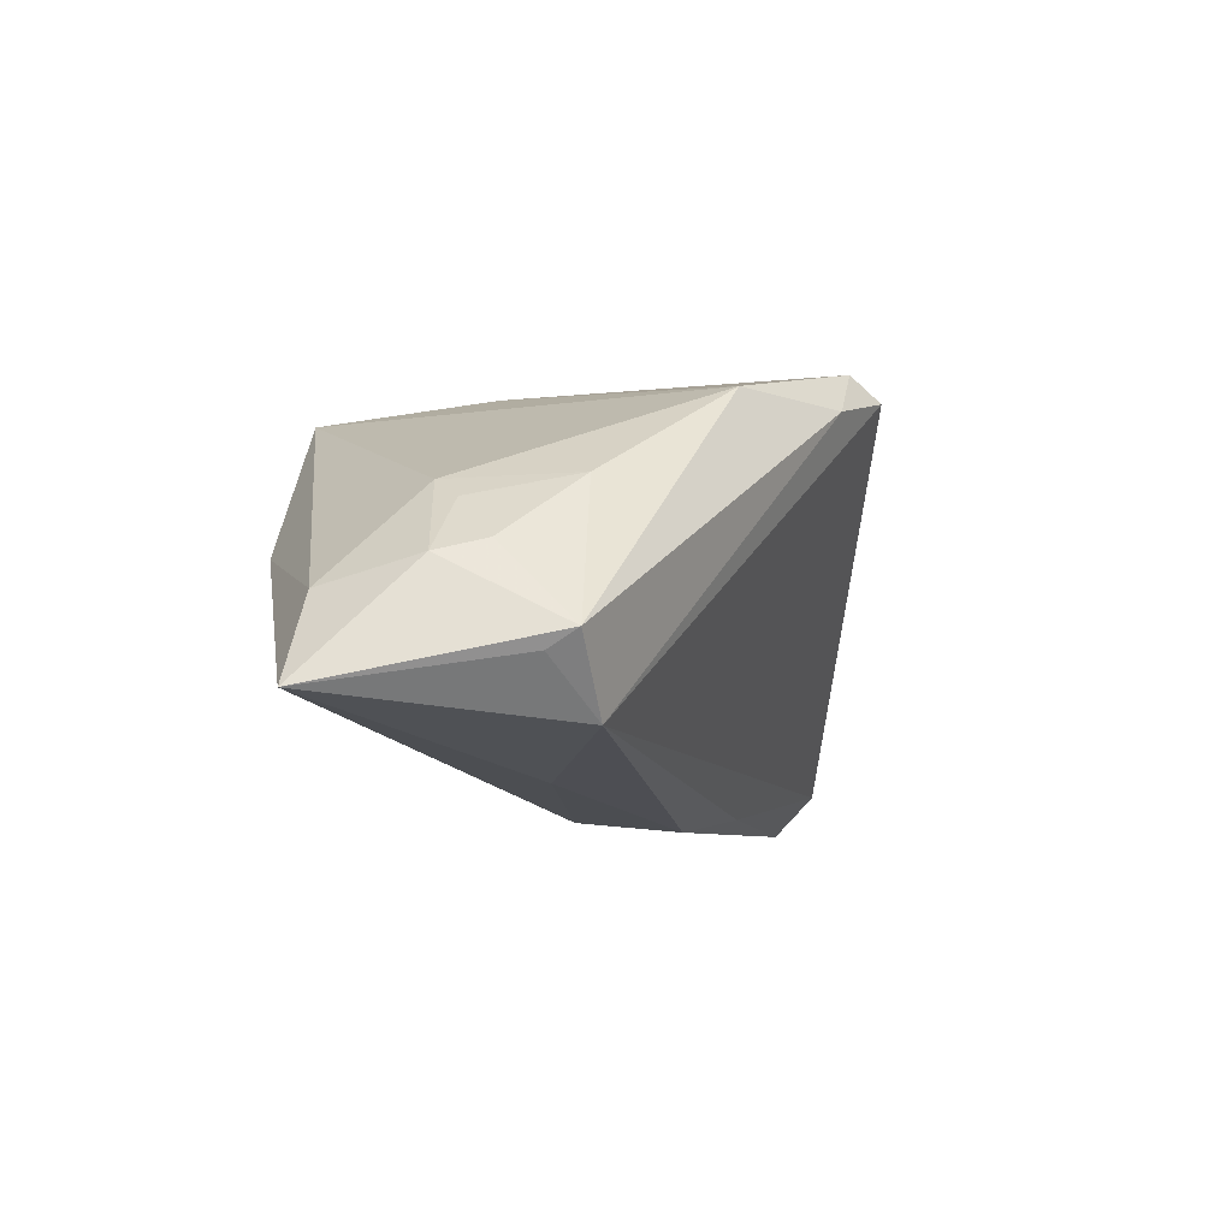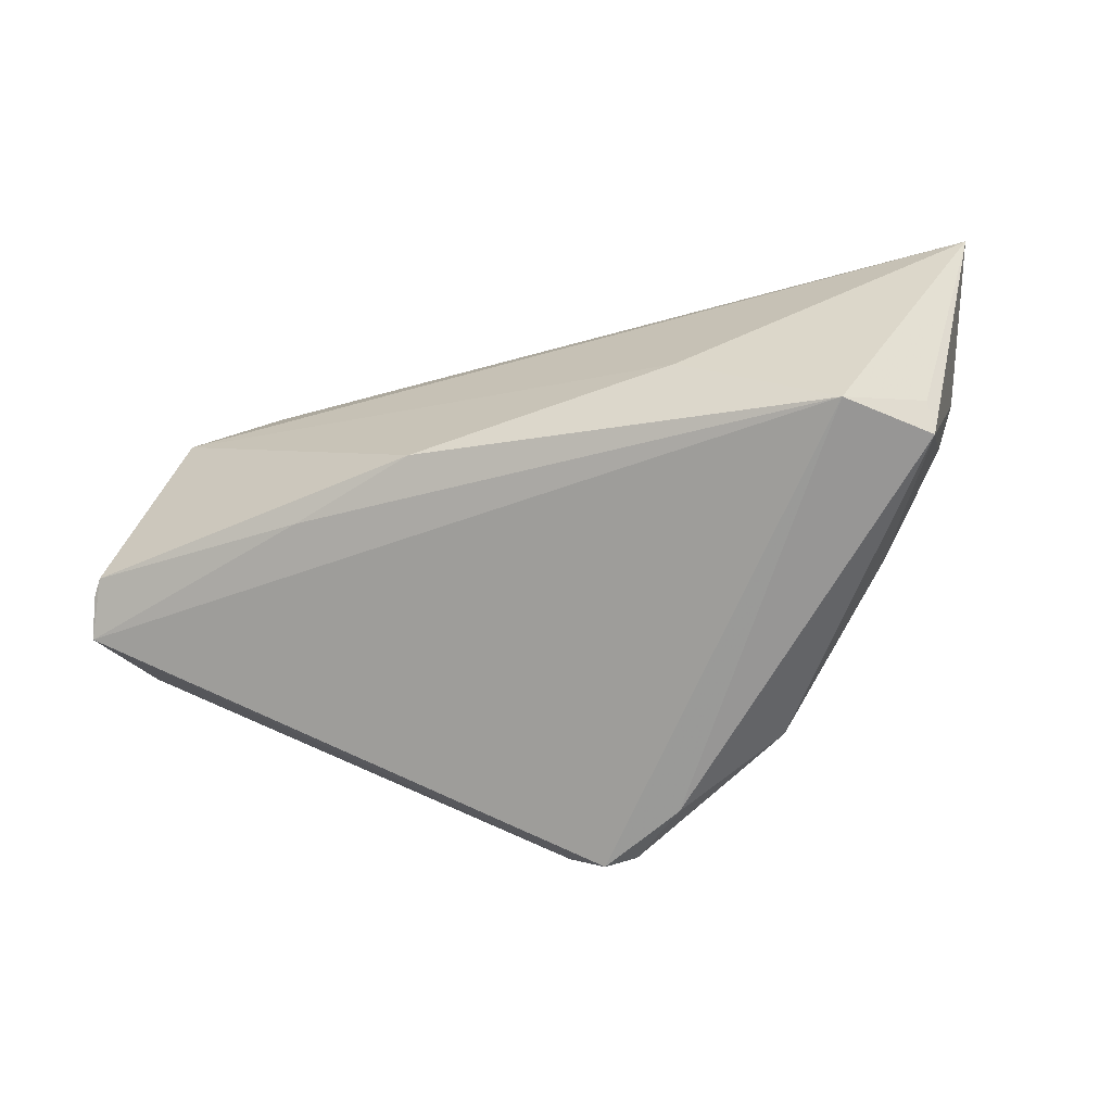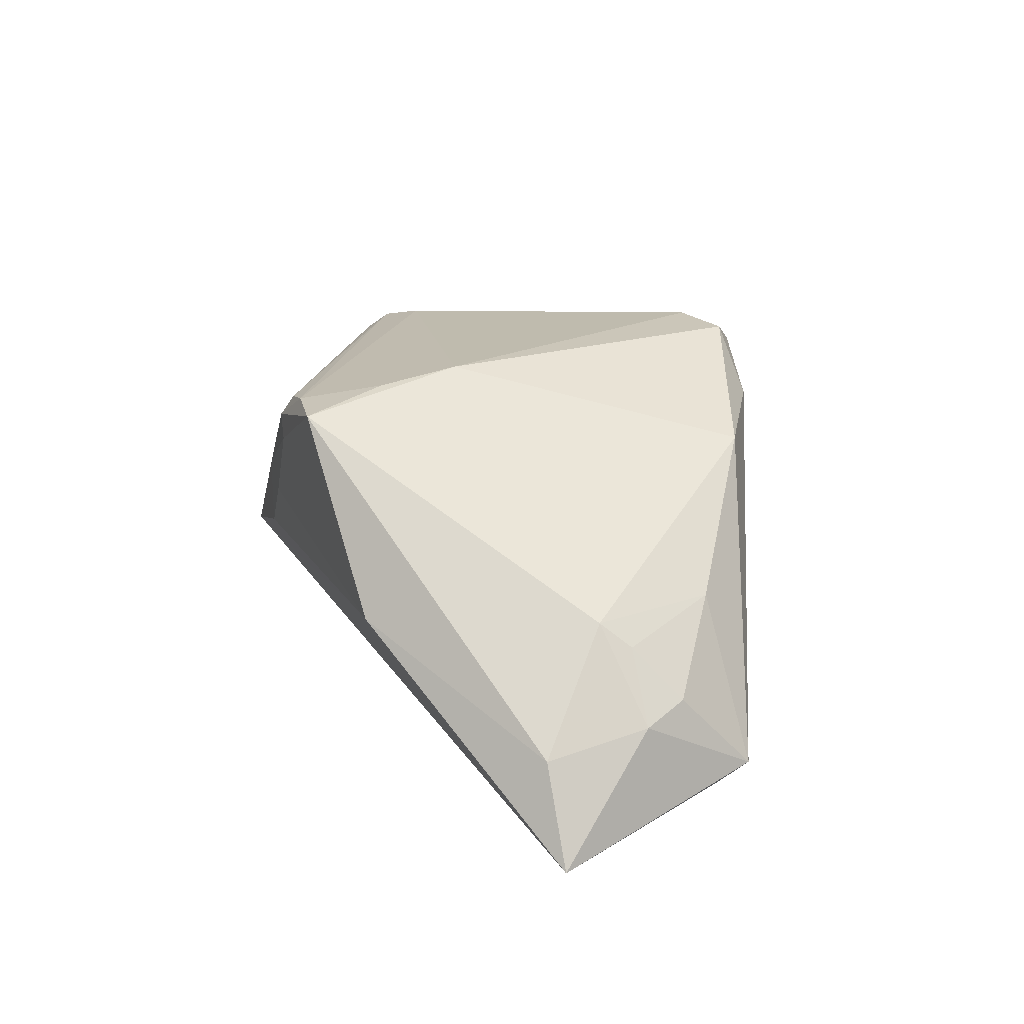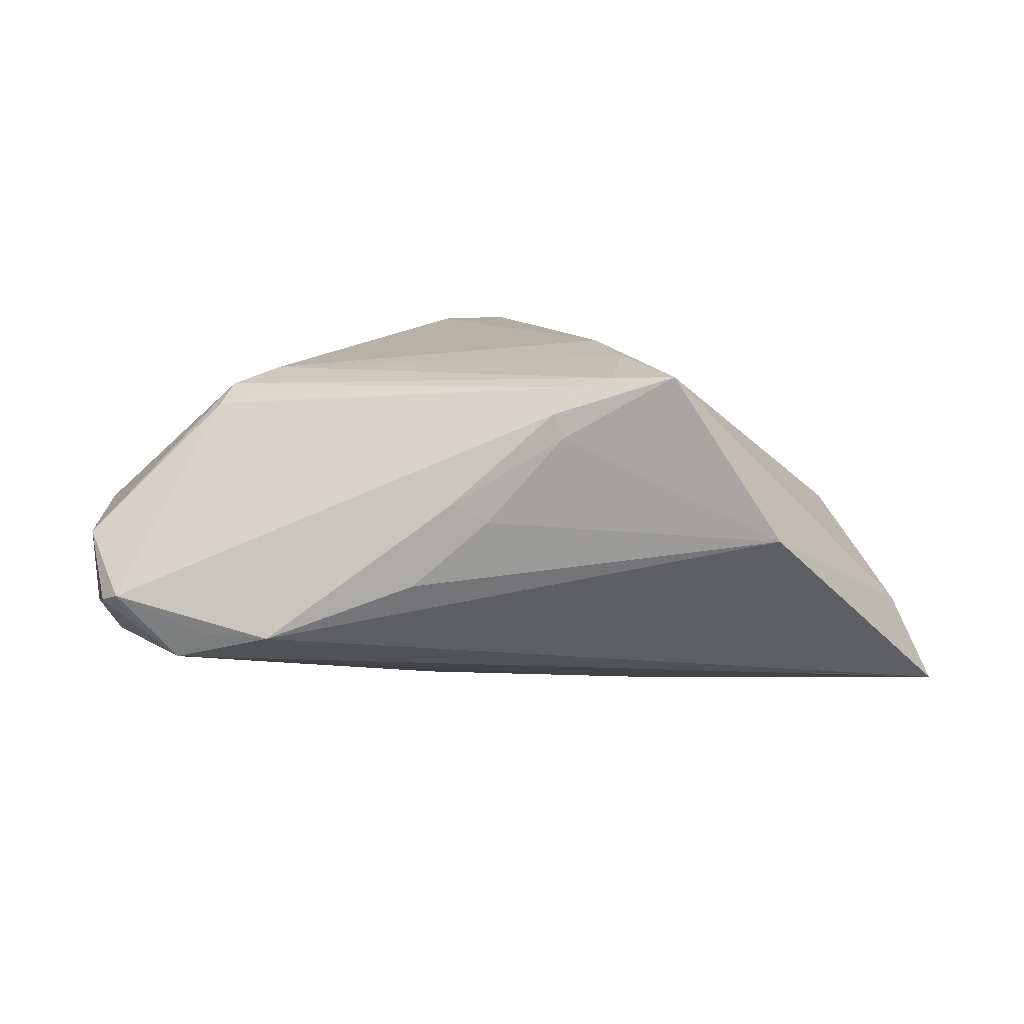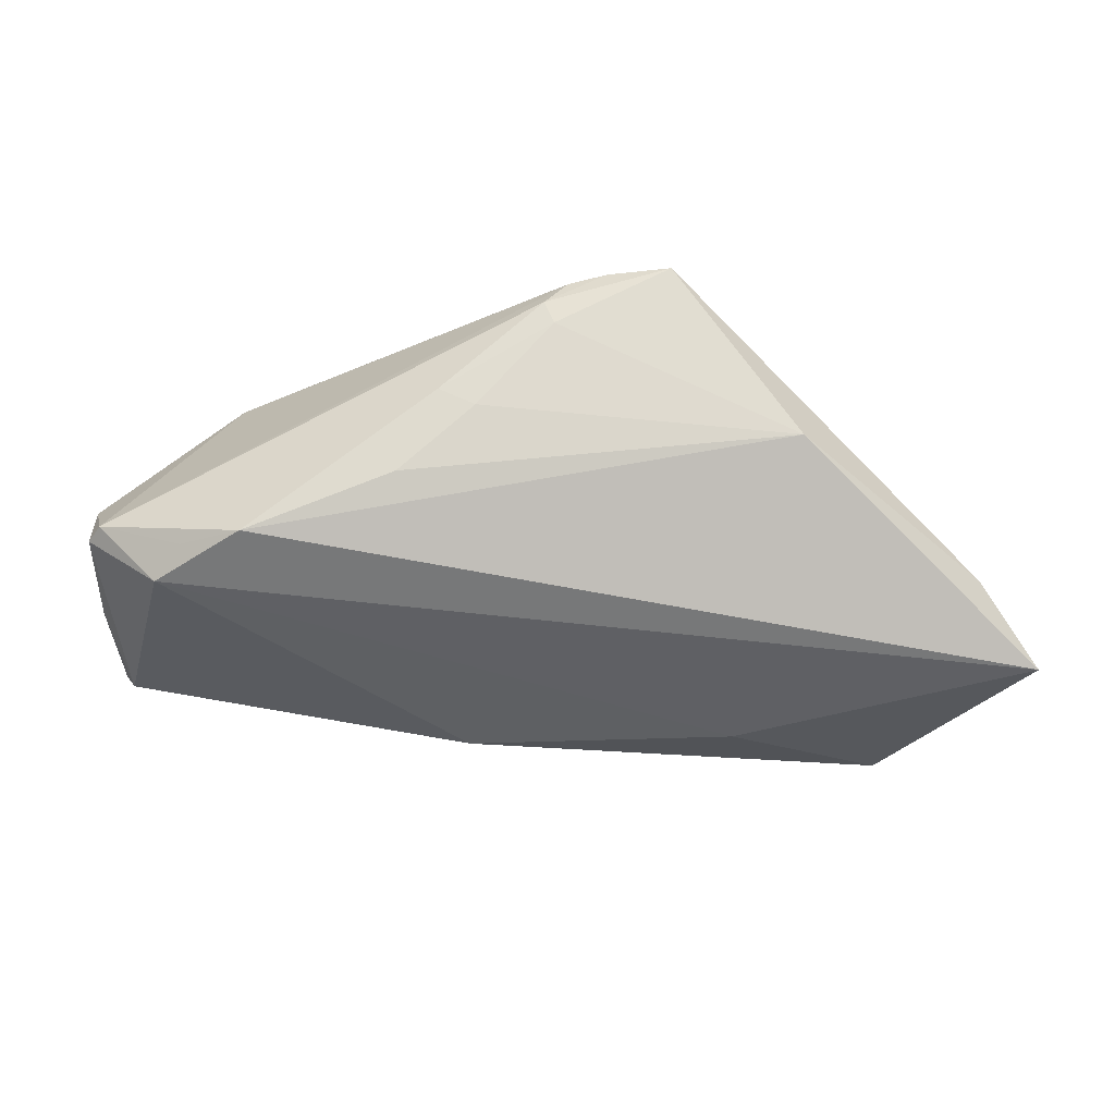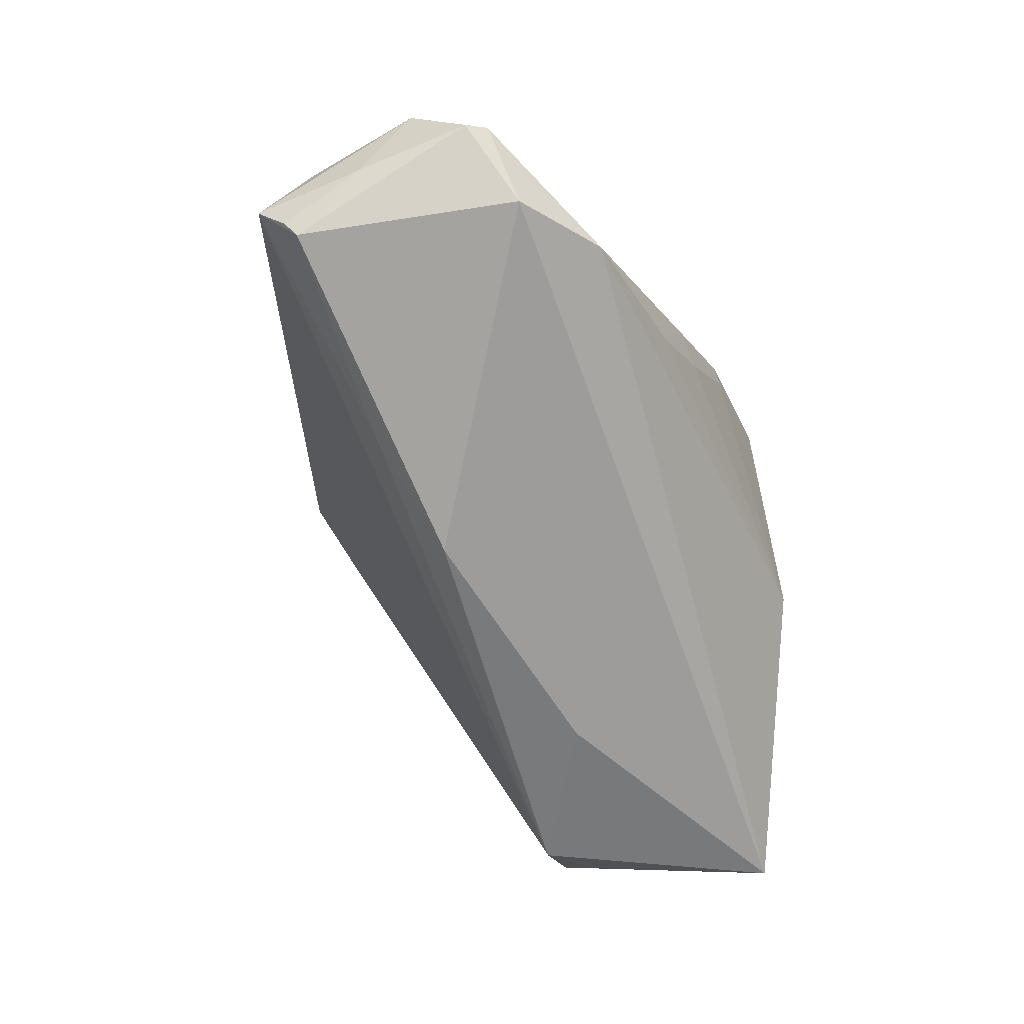
<metadata>
{"format":"obj","ext":"obj","renderer":"f3d","projection":"perspective","resolution":1024,"background":"white","views":[{"elev":-17.7,"azim":-70.8,"up":"+Z"},{"elev":-48.6,"azim":-163.9,"up":"+Y"},{"elev":20.9,"azim":-109.6,"up":"+Z"},{"elev":10.3,"azim":170.6,"up":"+Z"},{"elev":-26.6,"azim":-177.6,"up":"+Z"},{"elev":-59.4,"azim":114.4,"up":"+Z"}]}
</metadata>
<code>
v -0.05278 -0.008198 -0.007897
v 0.05806 -0.00887 -0.01467
v 0.00468 -0.03283 0.02618
v 0.03298 0.0006471 0.02236
v -0.01191 -0.03541 0.01828
v -0.05273 -0.01396 -0.02056
v -0.002065 0.03075 0.0155
v -0.01239 0.01928 0.02502
v 0.04476 0.02278 -0.01062
v 0.0394 0.003542 0.02049
v -0.000798 0.03064 0.01868
v -0.06149 0.01093 -0.02441
v -0.0007519 -0.03777 0.02333
v 0.01086 -0.00818 -0.02547
v 0.04826 0.01988 -0.01429
v 0.03668 0.02647 -0.01077
v 0.05691 -0.007116 0.003182
v -0.05519 0.01116 -0.0121
v -0.03269 0.02782 0.0002757
v -0.004336 -0.03474 0.02618
v -0.02386 -0.003825 -0.02678
v 0.01748 0.02844 -0.003975
v -0.003759 0.02948 0.02203
v 0.05942 -0.01243 -0.01062
v -0.04893 -0.002639 -0.001388
v 0.05618 0.01895 -0.005938
v -0.05284 -0.01791 -0.01846
v -0.01693 0.03075 0.02326
v -0.04335 -0.01682 -0.02618
v -0.01097 0.008384 0.02618
v 0.05919 0.001937 -0.01014
v 0.05942 0.009114 0.001116
v 0.03368 0.008733 0.01971
v 0.04145 0.006125 0.01804
v 0.05801 0.01661 -0.006875
v 0.01247 0.02952 0.00696
v -0.05545 -0.002298 -0.009611
v 0.0276 -0.01034 -0.02048
v -0.02639 -0.02708 0.01683
v 0.007713 0.02969 0.00447
v -0.008727 0.02967 0.02322
v -0.04329 -0.01541 0.001789
v 0.05667 -0.007613 -0.0166
v -0.0469 0.00102 0.001687
f 15 43 14
f 38 43 24
f 14 43 38
f 24 32 17
f 17 32 10
f 28 39 30
f 44 39 28
f 31 32 24
f 16 15 12
f 12 19 16
f 16 19 22
f 3 17 10
f 3 13 24
f 24 17 3
f 26 23 34
f 34 32 26
f 10 32 34
f 11 23 26
f 10 23 41
f 41 11 28
f 23 11 41
f 18 44 28
f 18 19 12
f 28 19 18
f 12 37 18
f 18 37 44
f 44 37 25
f 14 38 29
f 24 13 29
f 29 38 24
f 24 43 2
f 2 31 24
f 43 31 2
f 43 15 35
f 35 31 43
f 35 15 26
f 26 32 35
f 32 31 35
f 26 15 9
f 9 16 26
f 15 16 9
f 4 3 10
f 30 3 4
f 10 41 4
f 13 3 20
f 20 30 39
f 20 3 30
f 33 23 10
f 10 34 33
f 33 34 23
f 7 19 28
f 28 11 7
f 5 29 13
f 13 20 5
f 5 20 39
f 27 5 39
f 29 5 27
f 27 37 12
f 21 29 12
f 14 29 21
f 12 15 21
f 21 15 14
f 30 4 8
f 8 4 41
f 28 30 8
f 8 41 28
f 22 19 40
f 19 7 40
f 42 27 39
f 39 44 42
f 44 25 42
f 12 29 6
f 6 27 12
f 29 27 6
f 36 7 11
f 36 40 7
f 26 16 36
f 36 11 26
f 36 16 22
f 22 40 36
f 37 27 1
f 27 42 1
f 1 25 37
f 1 42 25

</code>
